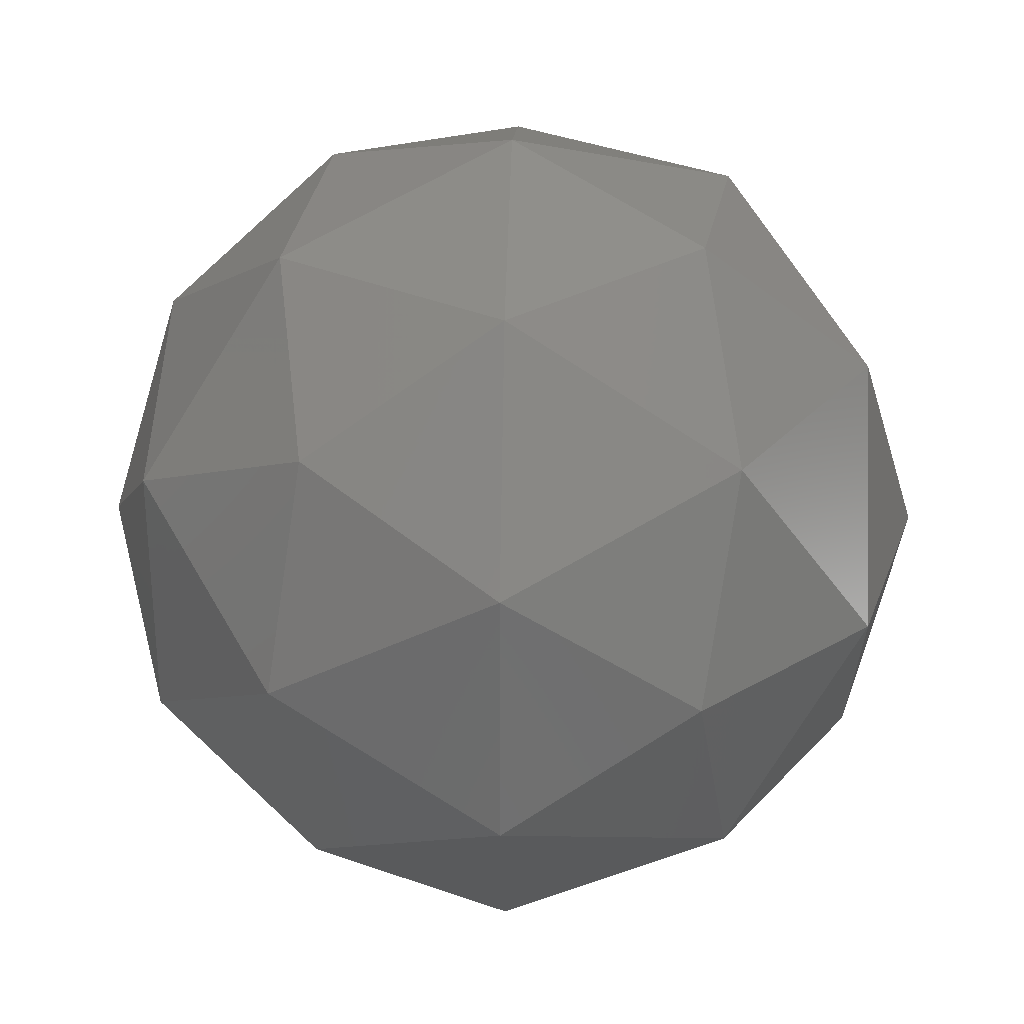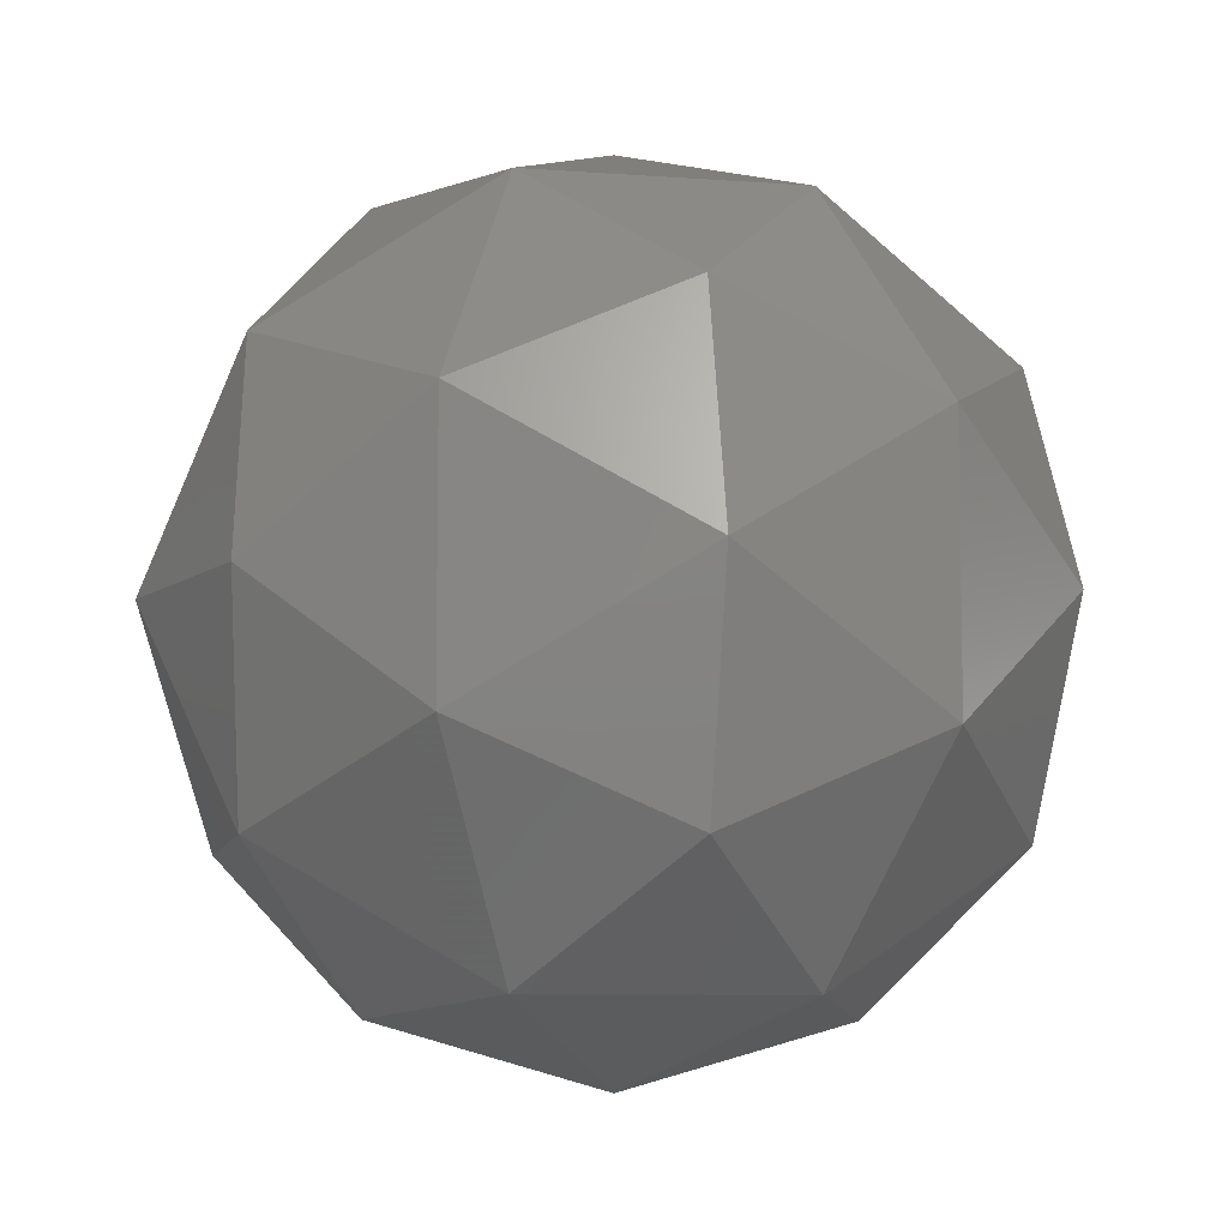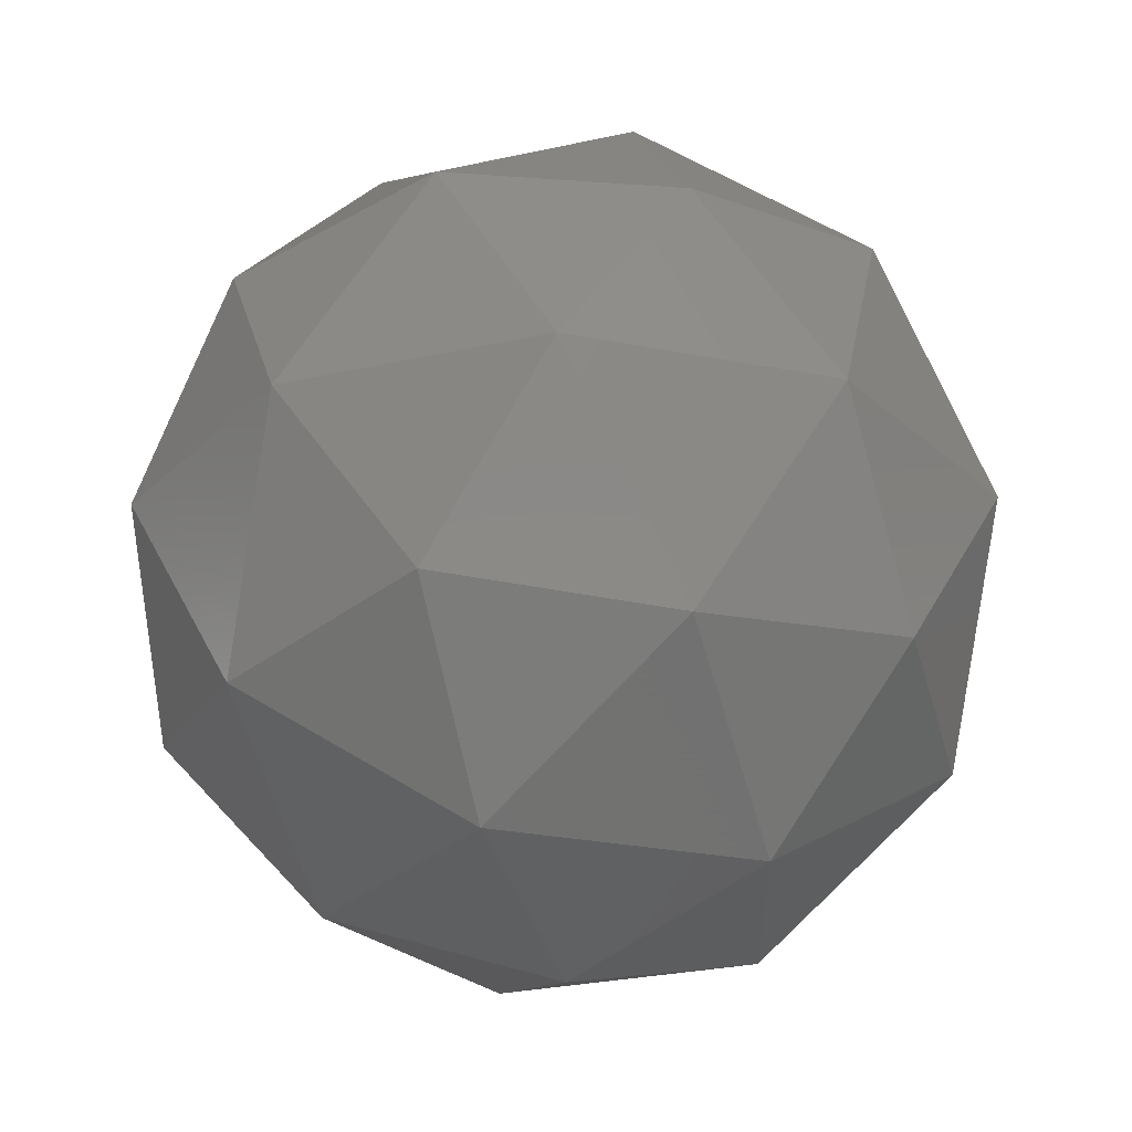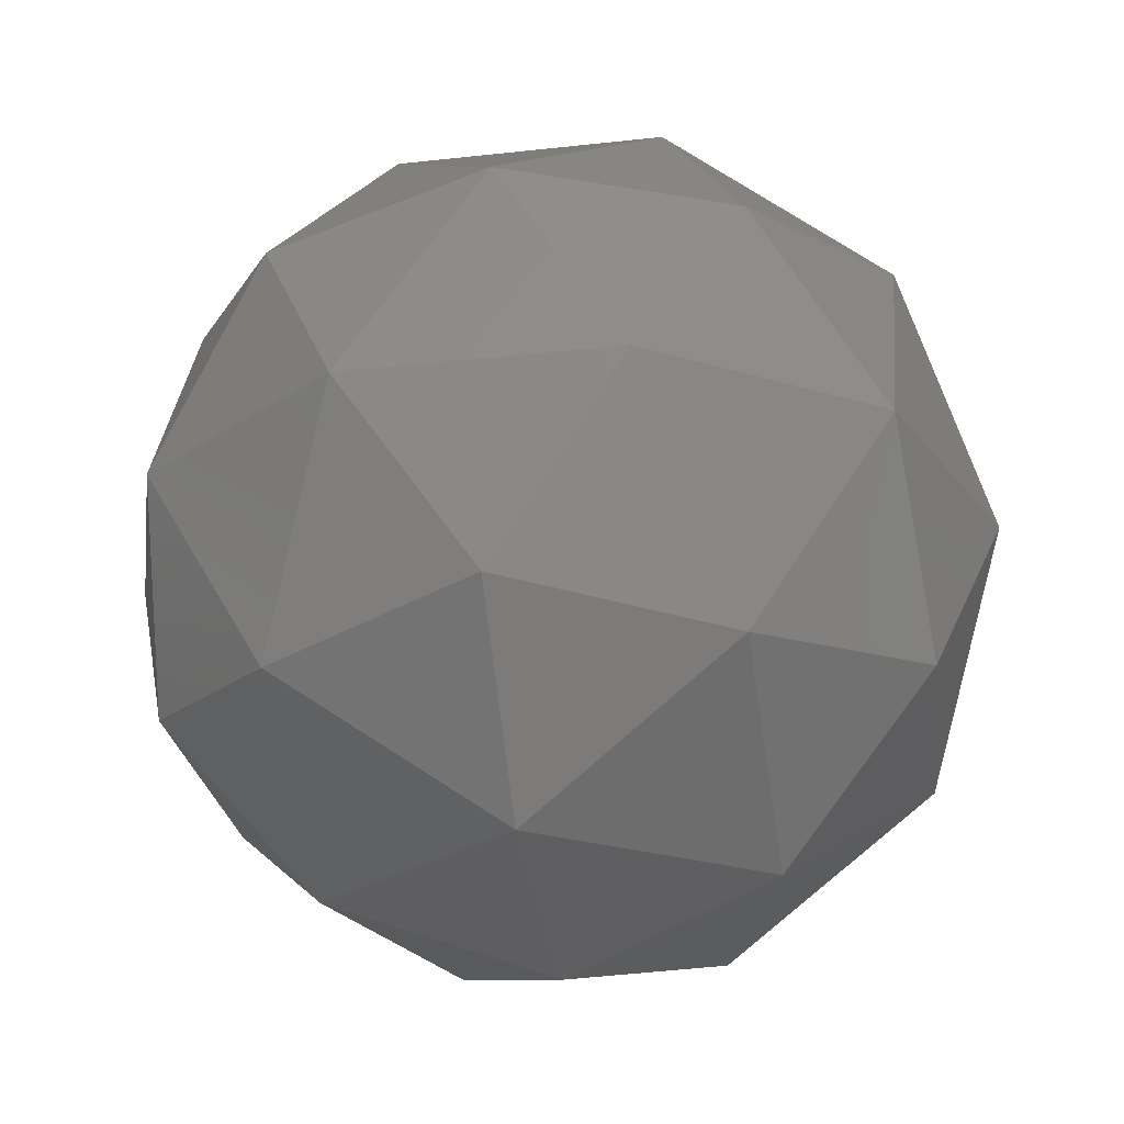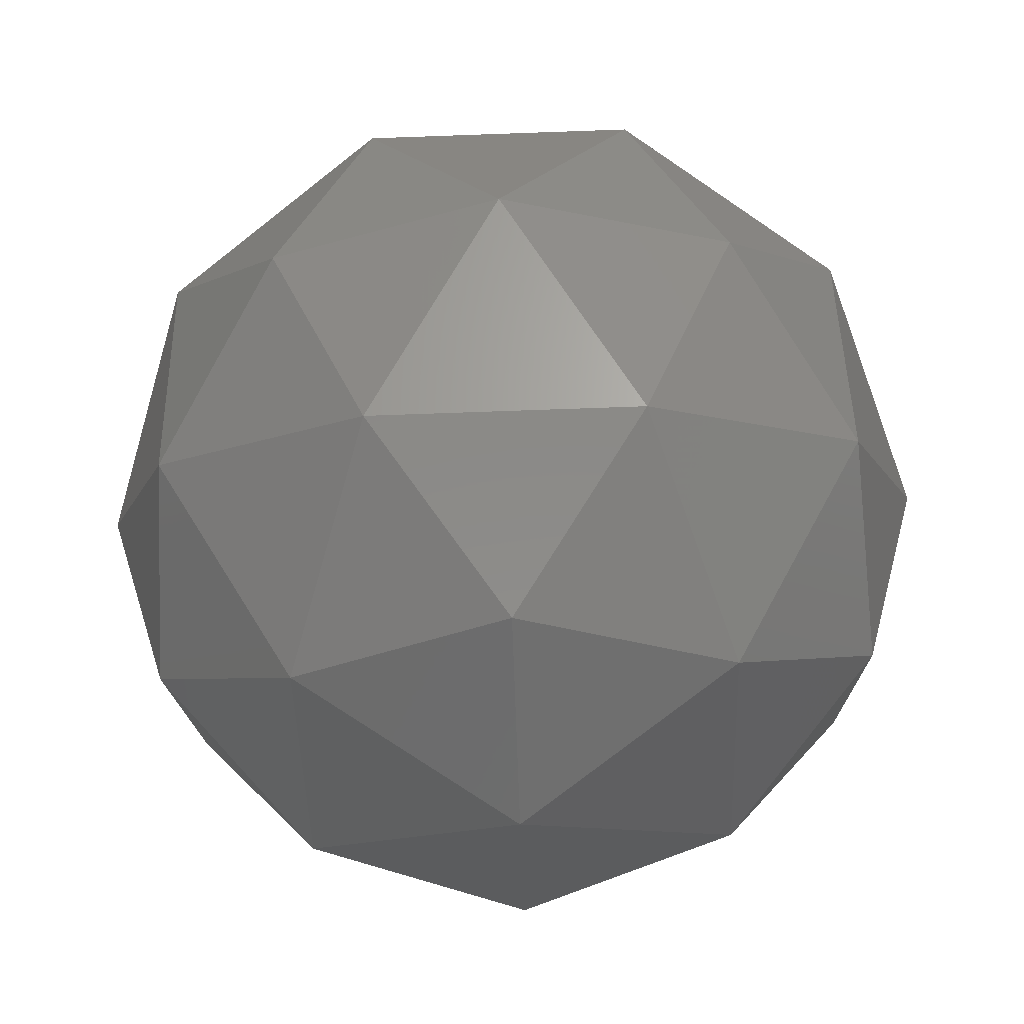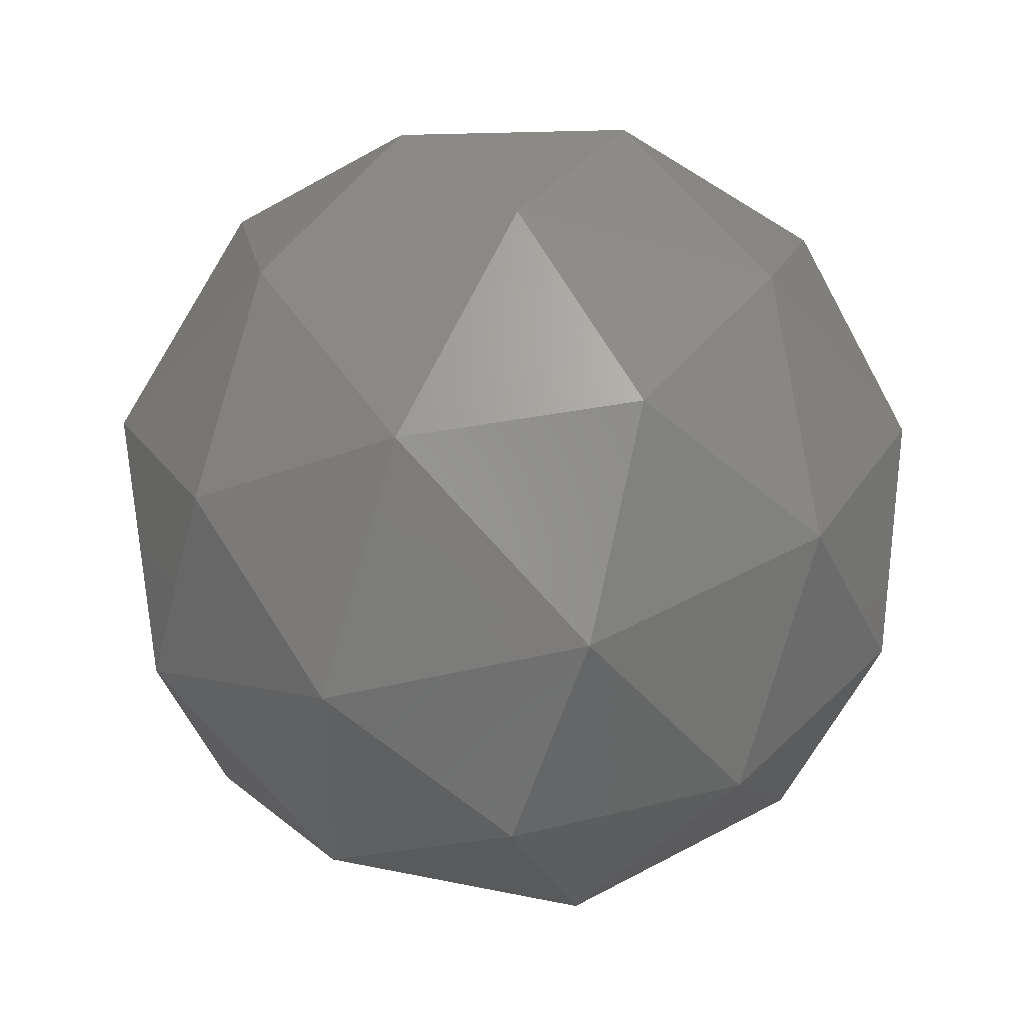
<metadata>
{"format":"stl","ext":"stl","renderer":"f3d","projection":"perspective","resolution":1024,"background":"white","views":[{"elev":29.3,"azim":91.6,"up":"+Z"},{"elev":-8.3,"azim":46.4,"up":"+Z"},{"elev":-27.6,"azim":-71.0,"up":"+Y"},{"elev":-25.9,"azim":64.2,"up":"+Y"},{"elev":-76.8,"azim":-124.0,"up":"+Y"},{"elev":-42.5,"azim":-108.7,"up":"+Y"}]}
</metadata>
<code>
# stl→obj: 42 verts, 80 faces
v -6.978 47.25 7.981
v -2.725 48.74 11.07
v -8.603 48.74 12.98
v 0.2579 52.77 13.24
v 1.528 51.99 7.981
v -12.24 48.74 7.981
v -8.603 48.74 2.981
v -2.725 48.74 4.891
v 2.532 57.25 11.07
v -9.742 52.77 16.49
v -4.349 51.99 16.07
v -6.978 57.25 17.98
v -15.92 52.77 7.981
v -13.86 51.99 12.98
v -16.49 57.25 11.07
v -9.742 52.77 -0.5251
v -13.86 51.99 2.981
v -12.86 57.25 -0.1088
v 0.2579 52.77 2.724
v -4.349 51.99 -0.1088
v -1.1 57.25 -0.1088
v -1.1 57.25 16.07
v -12.86 57.25 16.07
v -16.49 57.25 4.891
v -6.978 57.25 -2.019
v 2.532 57.25 4.891
v -4.214 61.72 16.49
v -0.09626 62.5 12.98
v -5.354 65.75 12.98
v -14.21 61.72 13.24
v -9.607 62.5 16.07
v -11.23 65.75 11.07
v -14.21 61.72 2.724
v -15.48 62.5 7.981
v -11.23 65.75 4.891
v -4.214 61.72 -0.5251
v -9.607 62.5 -0.1088
v -5.354 65.75 2.981
v 1.966 61.72 7.981
v -0.09626 62.5 2.981
v -1.721 65.75 7.981
v -6.978 67.25 7.981
f 1 2 3
f 4 2 5
f 1 3 6
f 1 6 7
f 1 7 8
f 4 5 9
f 10 11 12
f 13 14 15
f 16 17 18
f 19 20 21
f 4 9 22
f 10 12 23
f 13 15 24
f 16 18 25
f 19 21 26
f 27 28 29
f 30 31 32
f 33 34 35
f 36 37 38
f 39 40 41
f 41 38 42
f 41 40 38
f 40 36 38
f 38 35 42
f 38 37 35
f 37 33 35
f 35 32 42
f 35 34 32
f 34 30 32
f 32 29 42
f 32 31 29
f 31 27 29
f 29 41 42
f 29 28 41
f 28 39 41
f 26 40 39
f 26 21 40
f 21 36 40
f 25 37 36
f 25 18 37
f 18 33 37
f 24 34 33
f 24 15 34
f 15 30 34
f 23 31 30
f 23 12 31
f 12 27 31
f 22 28 27
f 22 9 28
f 9 39 28
f 21 25 36
f 21 20 25
f 20 16 25
f 18 24 33
f 18 17 24
f 17 13 24
f 15 23 30
f 15 14 23
f 14 10 23
f 12 22 27
f 12 11 22
f 11 4 22
f 9 26 39
f 9 5 26
f 5 19 26
f 8 20 19
f 8 7 20
f 7 16 20
f 7 17 16
f 7 6 17
f 6 13 17
f 6 14 13
f 6 3 14
f 3 10 14
f 5 8 19
f 5 2 8
f 2 1 8
f 3 11 10
f 3 2 11
f 2 4 11

</code>
